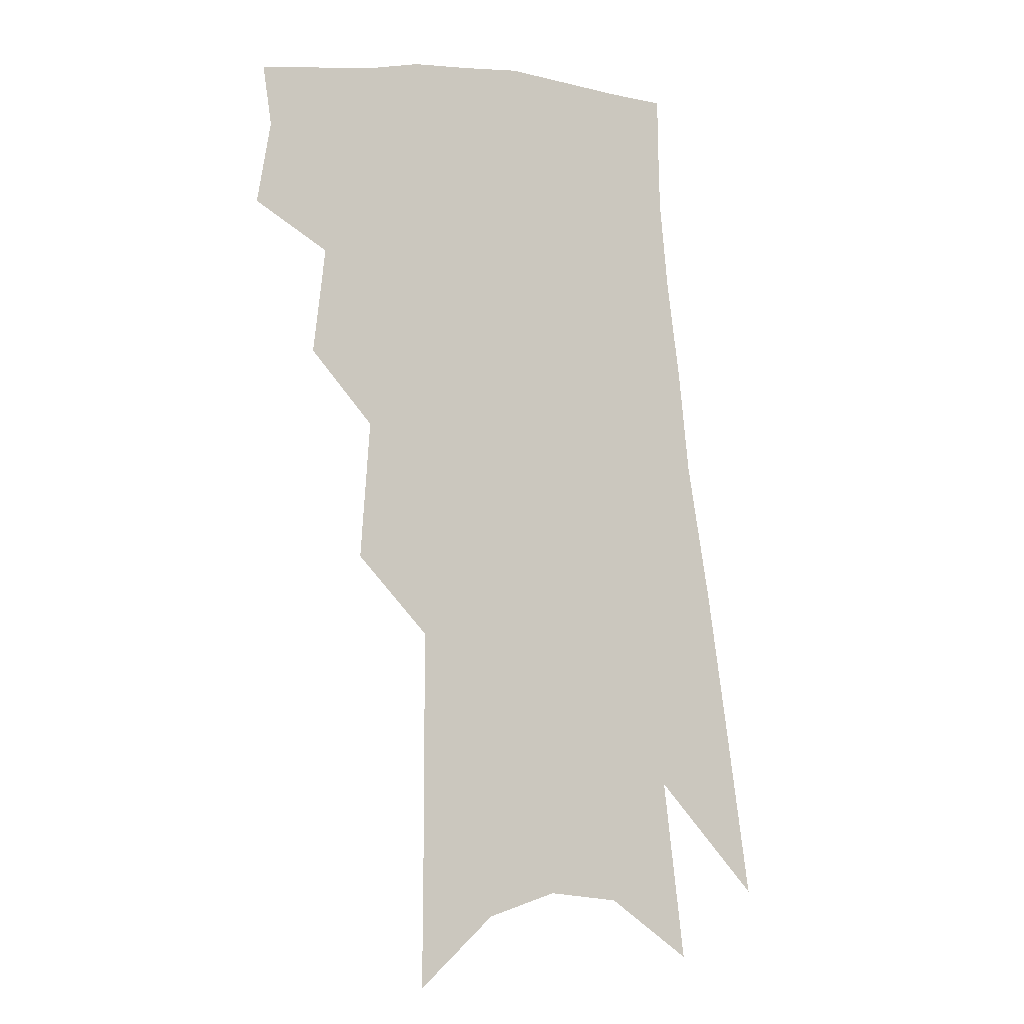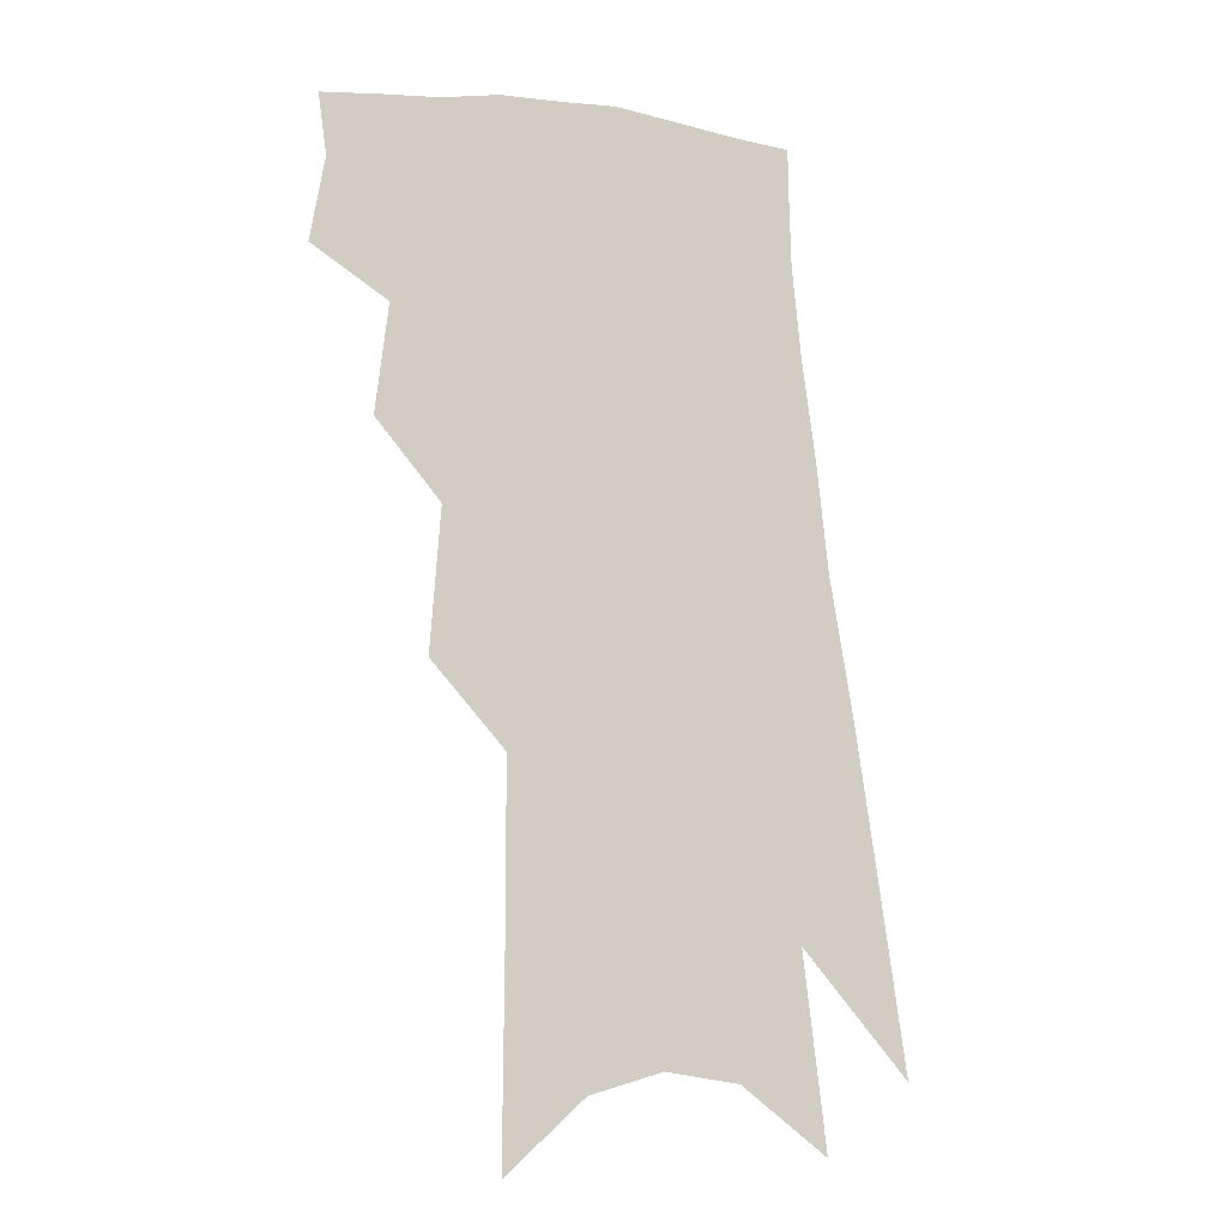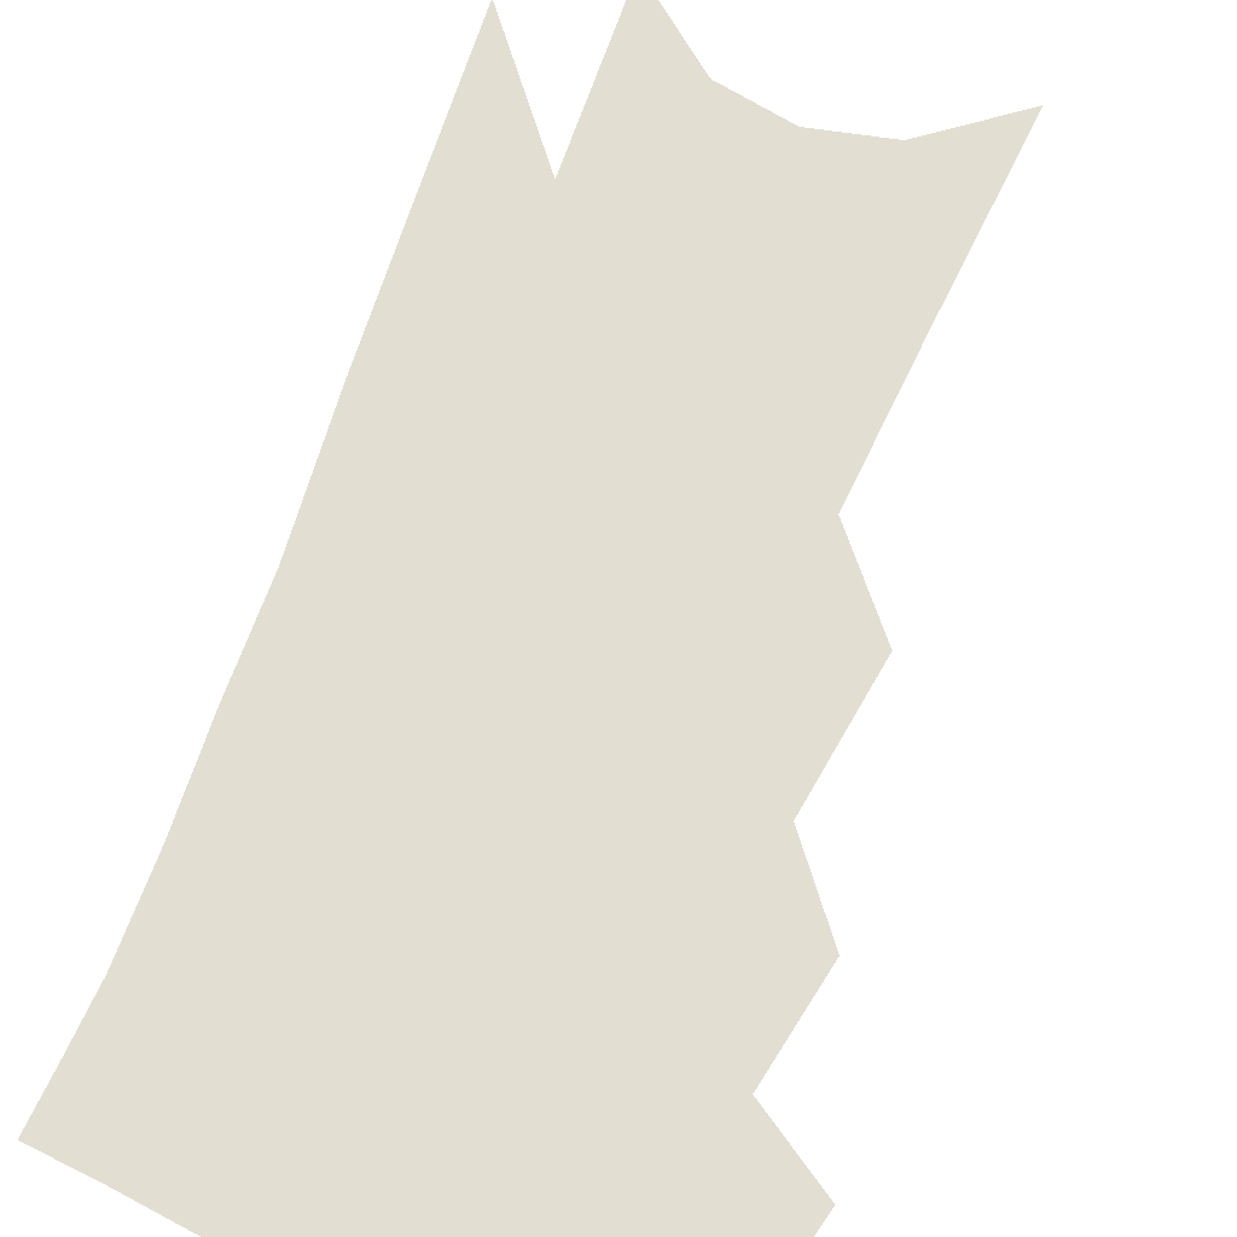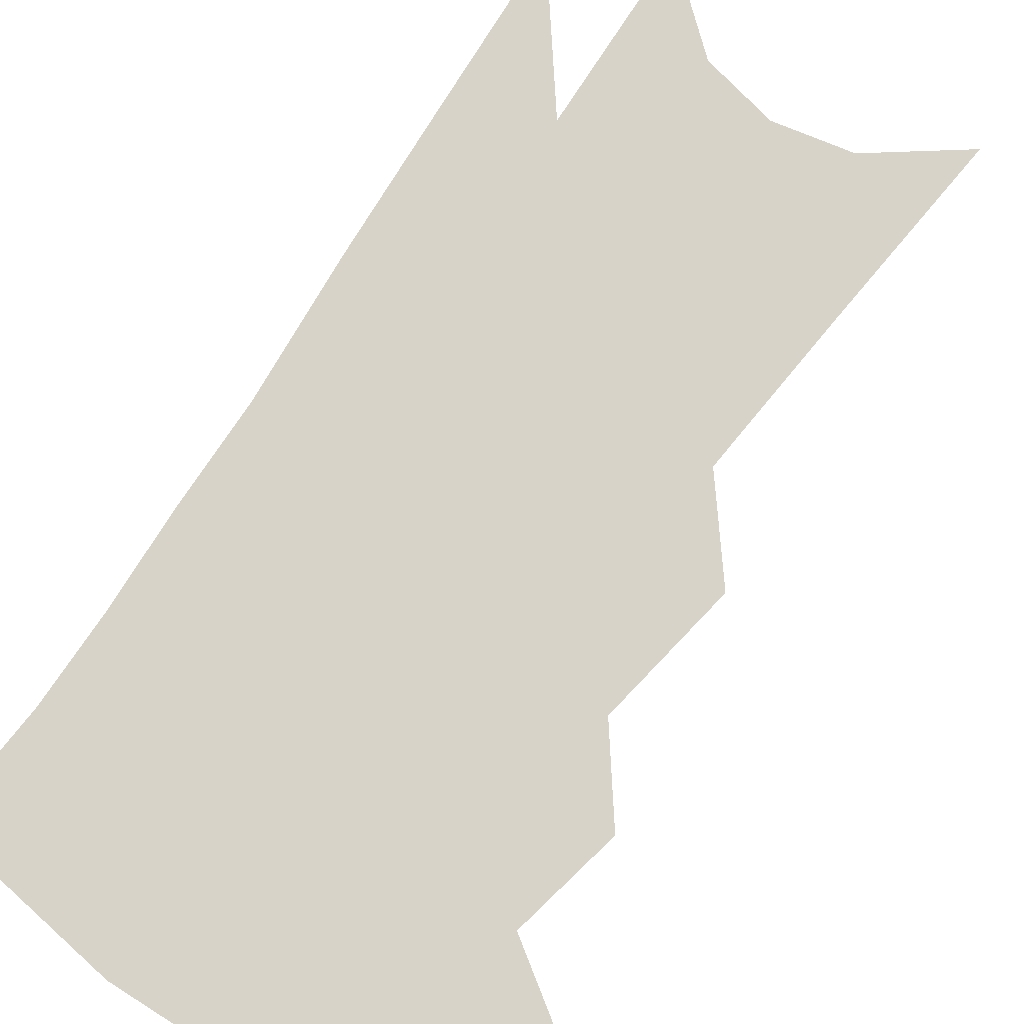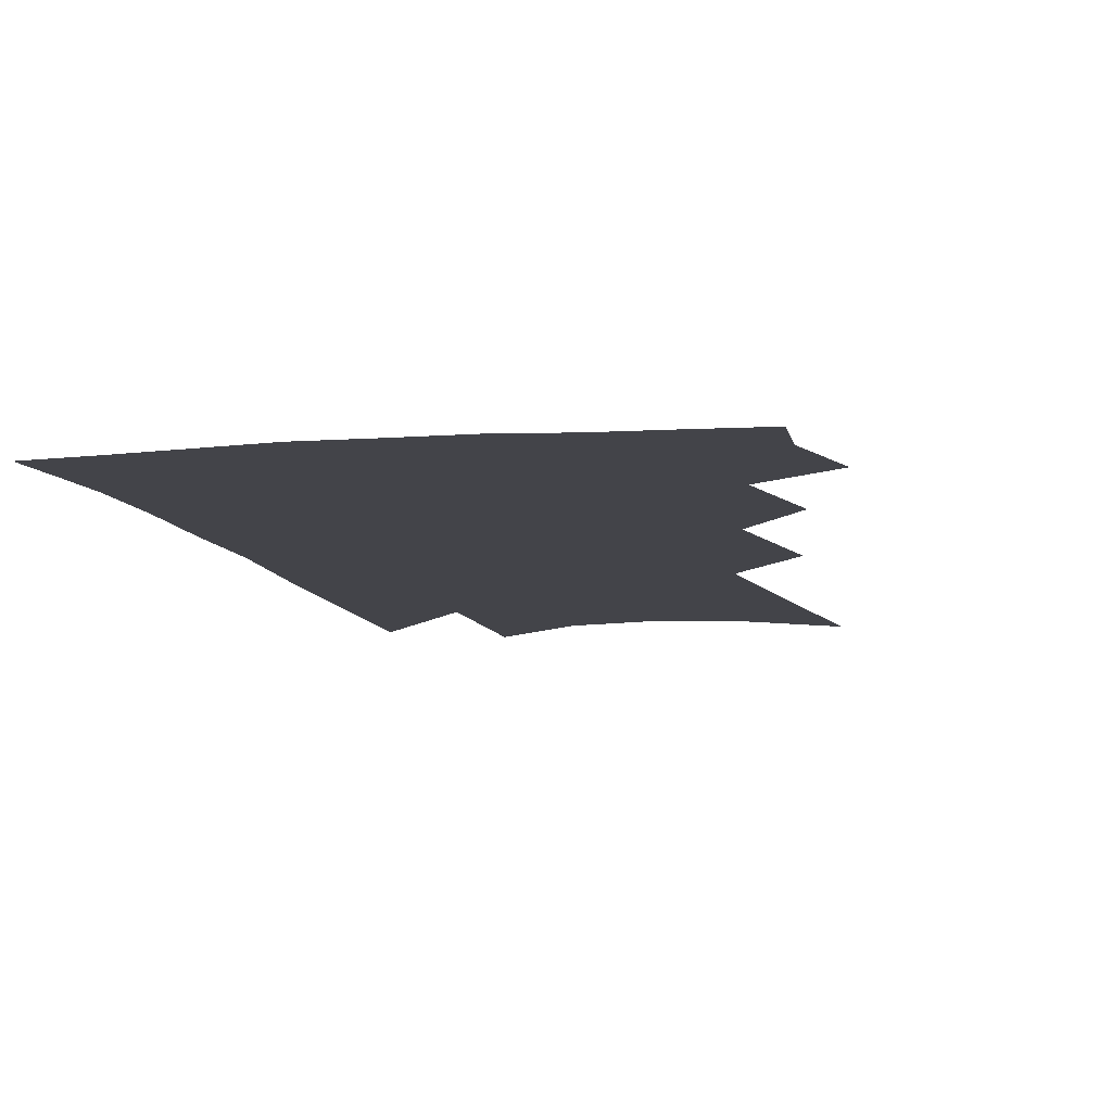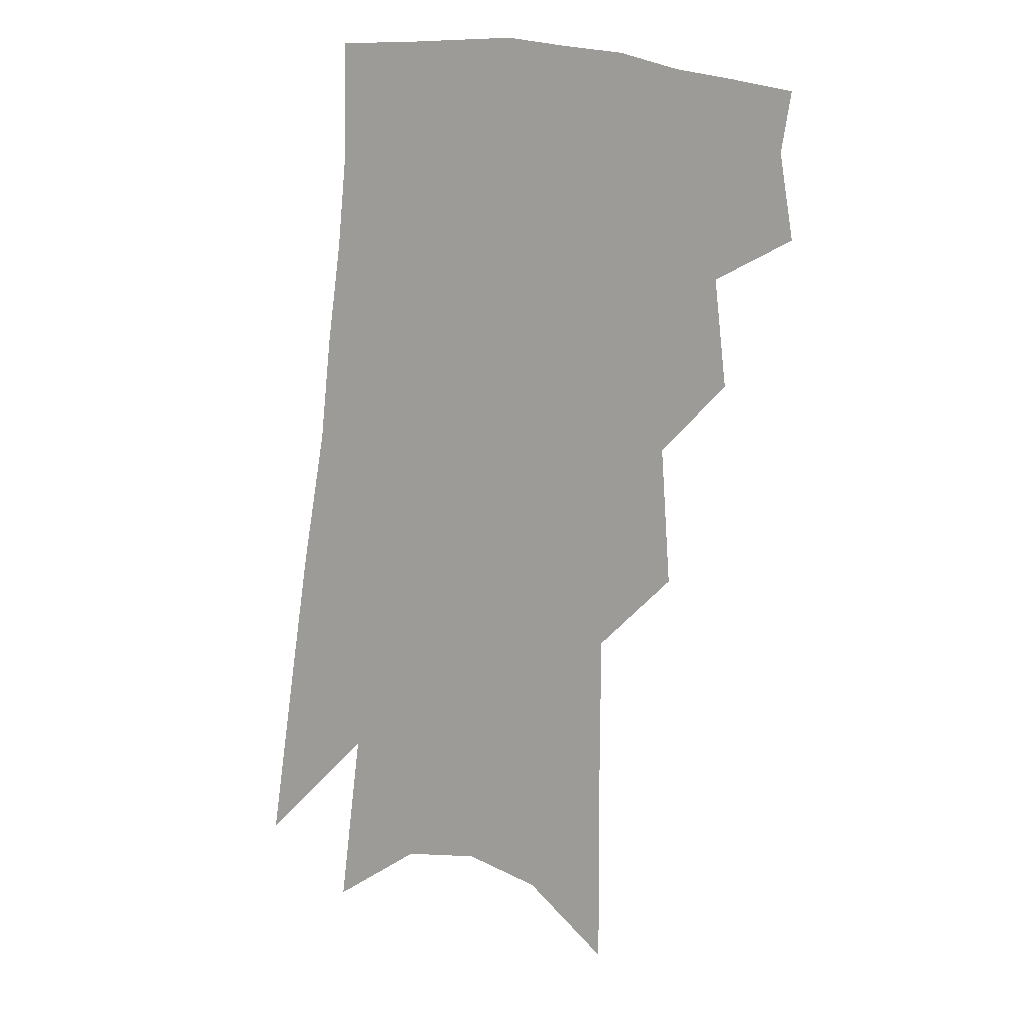
<metadata>
{"format":"obj","ext":"obj","renderer":"f3d","projection":"perspective","resolution":1024,"background":"white","views":[{"elev":-8.9,"azim":-28.2,"up":"+Y"},{"elev":-14.7,"azim":-26.3,"up":"+Y"},{"elev":67.8,"azim":-154.3,"up":"+Z"},{"elev":76.8,"azim":-140.3,"up":"+Z"},{"elev":-8.4,"azim":-161.2,"up":"+Z"},{"elev":13.4,"azim":-158.1,"up":"+Y"}]}
</metadata>
<code>
v 494.2 348.4 0
v 498.6 375.4 0
v 495.6 394.2 0
v 514.8 300.6 0
v 518.6 335 0
v 519.7 359.6 0
v 517.5 378.6 0
v 514.1 397.5 0
v 532.4 233.9 0
v 535.5 278.1 0
v 537.3 311.6 0
v 539.6 342 0
v 538.6 362.5 0
v 536.2 381.4 0
v 532.8 400.5 0
v 555.8 95.25 0
v 556.1 159.2 0
v 556 209.7 0
v 557.1 255.6 0
v 557.3 289.5 0
v 558.6 321.4 0
v 558.3 344.4 0
v 557.7 365.4 0
v 555.4 384.1 0
v 551.4 405.5 0
v 580.8 117.6 0
v 578.9 173.1 0
v 577.5 219.6 0
v 577.3 262.1 0
v 577.4 298 0
v 577.6 326.1 0
v 577.2 348 0
v 576.3 367.3 0
v 574.7 386 0
v 570.7 407.5 0
v 604.1 124.8 0
v 600.5 182.2 0
v 598.1 227.9 0
v 596.8 267.2 0
v 596.1 300.7 0
v 595.6 326.9 0
v 595.4 349.2 0
v 595.3 369.7 0
v 593.6 388.1 0
v 589.6 410 0
v 627.9 122.1 0
v 622.8 178 0
v 618.6 226.2 0
v 616.4 265.2 0
v 615 297.5 0
v 613.7 326.5 0
v 613.3 350.9 0
v 613.3 370.7 0
v 613.1 388.8 0
v 610.2 409.1 0
v 655.6 102.6 0
v 648.5 161.5 0
v 641.1 216 0
v 638.1 255.1 0
v 635.2 290.7 0
v 632.4 322.7 0
v 631.1 349.3 0
v 631.3 370.6 0
v 631.4 389.6 0
v 630.1 408.3 0
v 683 124.4 0
v 675 179.8 0
v 667.9 228 0
v 660.3 273.5 0
v 656.7 307.3 0
v 652.3 340.2 0
v 649.4 369.7 0
v 649 390.1 0
v 648.8 408.1 0
f 5 6 1
f 1 6 2
f 6 7 2
f 2 7 3
f 7 8 3
f 10 11 4
f 4 11 5
f 11 12 5
f 5 12 6
f 12 13 6
f 6 13 7
f 13 14 7
f 7 14 8
f 14 15 8
f 18 19 9
f 9 19 10
f 19 20 10
f 10 20 11
f 20 21 11
f 11 21 12
f 21 22 12
f 12 22 13
f 22 23 13
f 13 23 14
f 23 24 14
f 14 24 15
f 24 25 15
f 16 26 17
f 26 27 17
f 17 27 18
f 27 28 18
f 18 28 19
f 28 29 19
f 19 29 20
f 29 30 20
f 20 30 21
f 30 31 21
f 21 31 22
f 31 32 22
f 22 32 23
f 32 33 23
f 23 33 24
f 33 34 24
f 24 34 25
f 34 35 25
f 26 36 27
f 36 37 27
f 27 37 28
f 37 38 28
f 28 38 29
f 38 39 29
f 29 39 30
f 39 40 30
f 30 40 31
f 40 41 31
f 31 41 32
f 41 42 32
f 32 42 33
f 42 43 33
f 33 43 34
f 43 44 34
f 34 44 35
f 44 45 35
f 36 46 37
f 46 47 37
f 37 47 38
f 47 48 38
f 38 48 39
f 48 49 39
f 39 49 40
f 49 50 40
f 40 50 41
f 50 51 41
f 41 51 42
f 51 52 42
f 42 52 43
f 52 53 43
f 43 53 44
f 53 54 44
f 44 54 45
f 54 55 45
f 46 56 47
f 56 57 47
f 47 57 48
f 57 58 48
f 48 58 49
f 58 59 49
f 49 59 50
f 59 60 50
f 50 60 51
f 60 61 51
f 51 61 52
f 61 62 52
f 52 62 53
f 62 63 53
f 53 63 54
f 63 64 54
f 54 64 55
f 64 65 55
f 57 66 58
f 66 67 58
f 58 67 59
f 67 68 59
f 59 68 60
f 68 69 60
f 60 69 61
f 69 70 61
f 61 70 62
f 70 71 62
f 62 71 63
f 71 72 63
f 63 72 64
f 72 73 64
f 64 73 65
f 73 74 65

</code>
